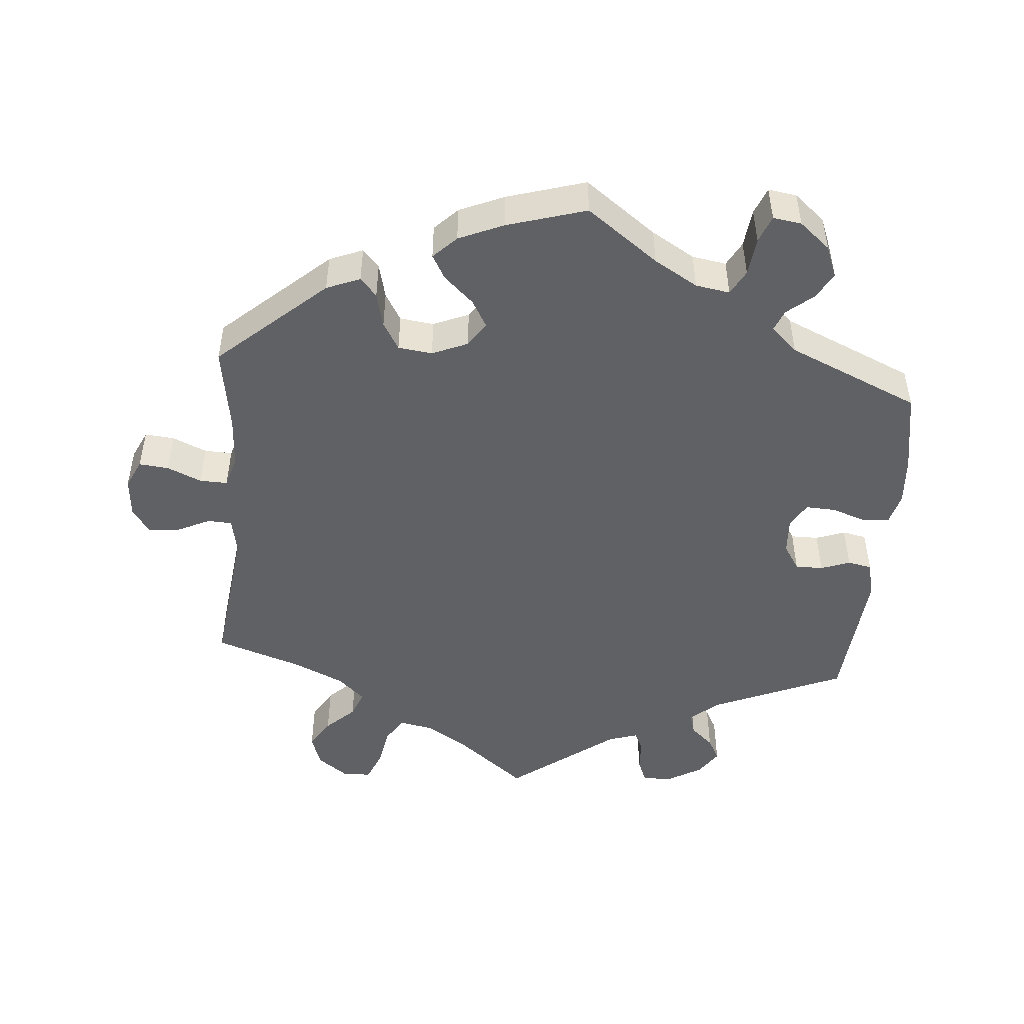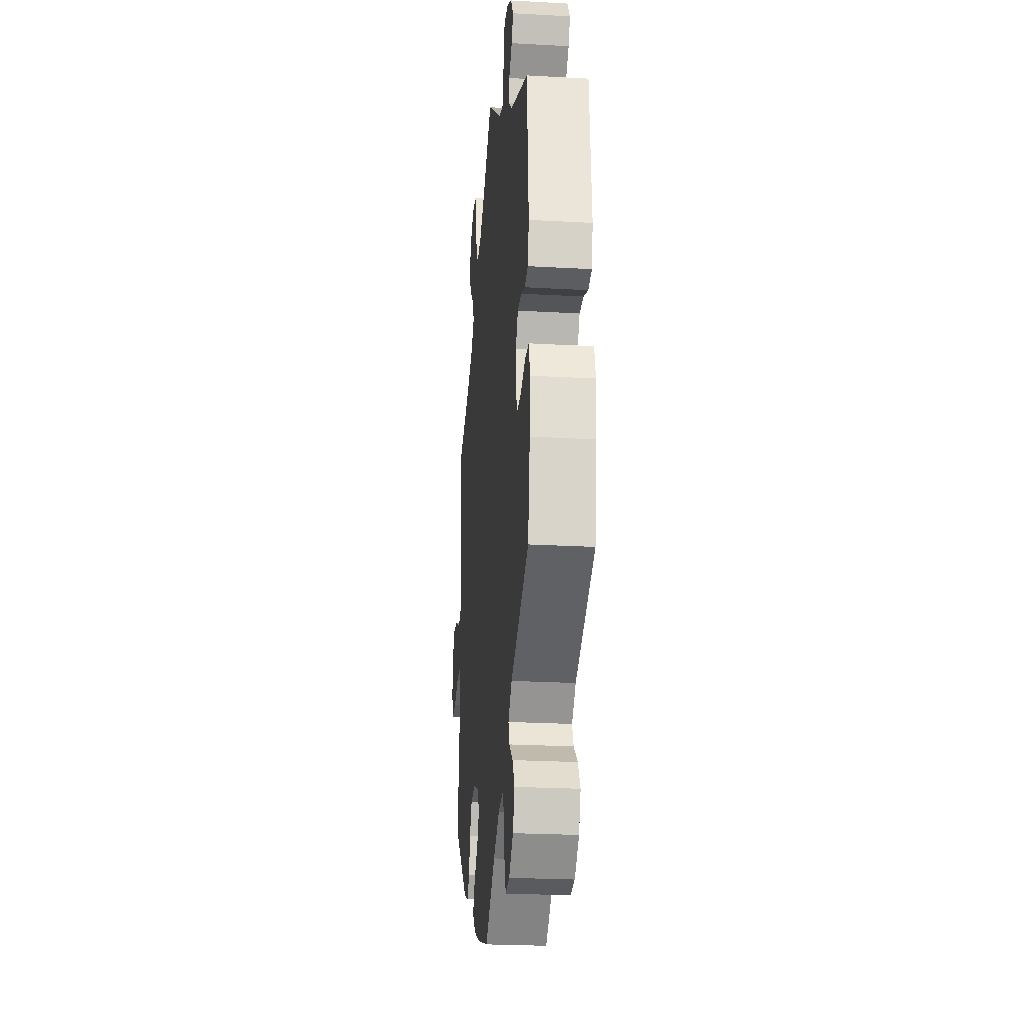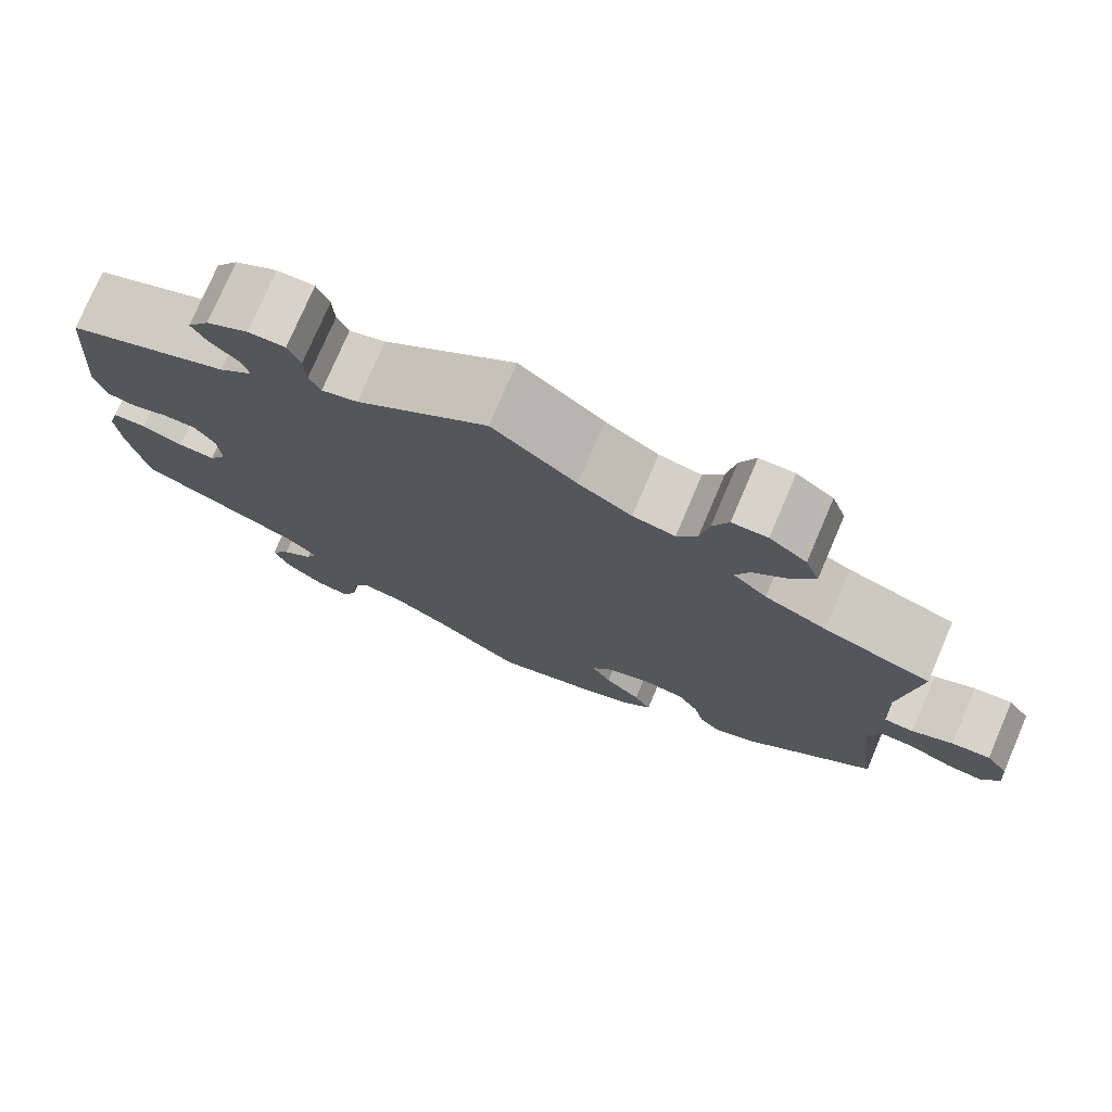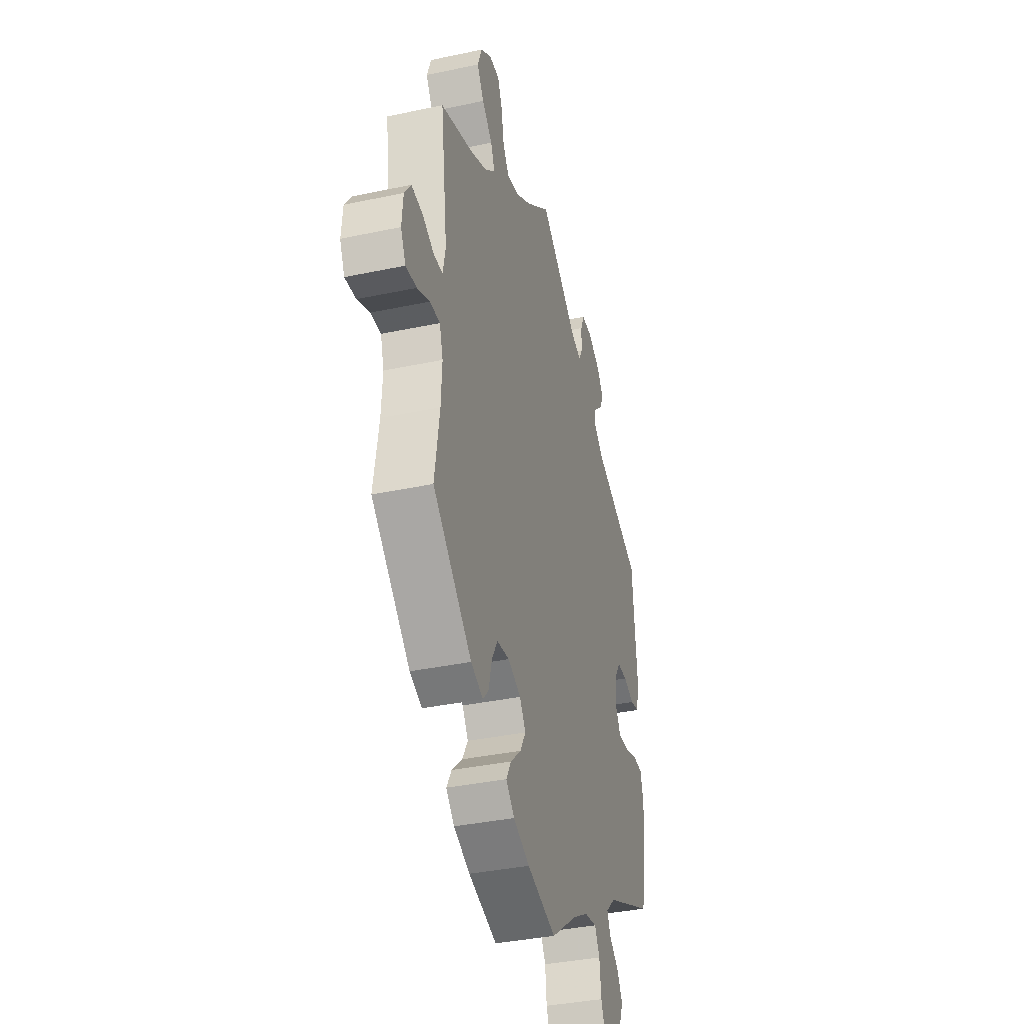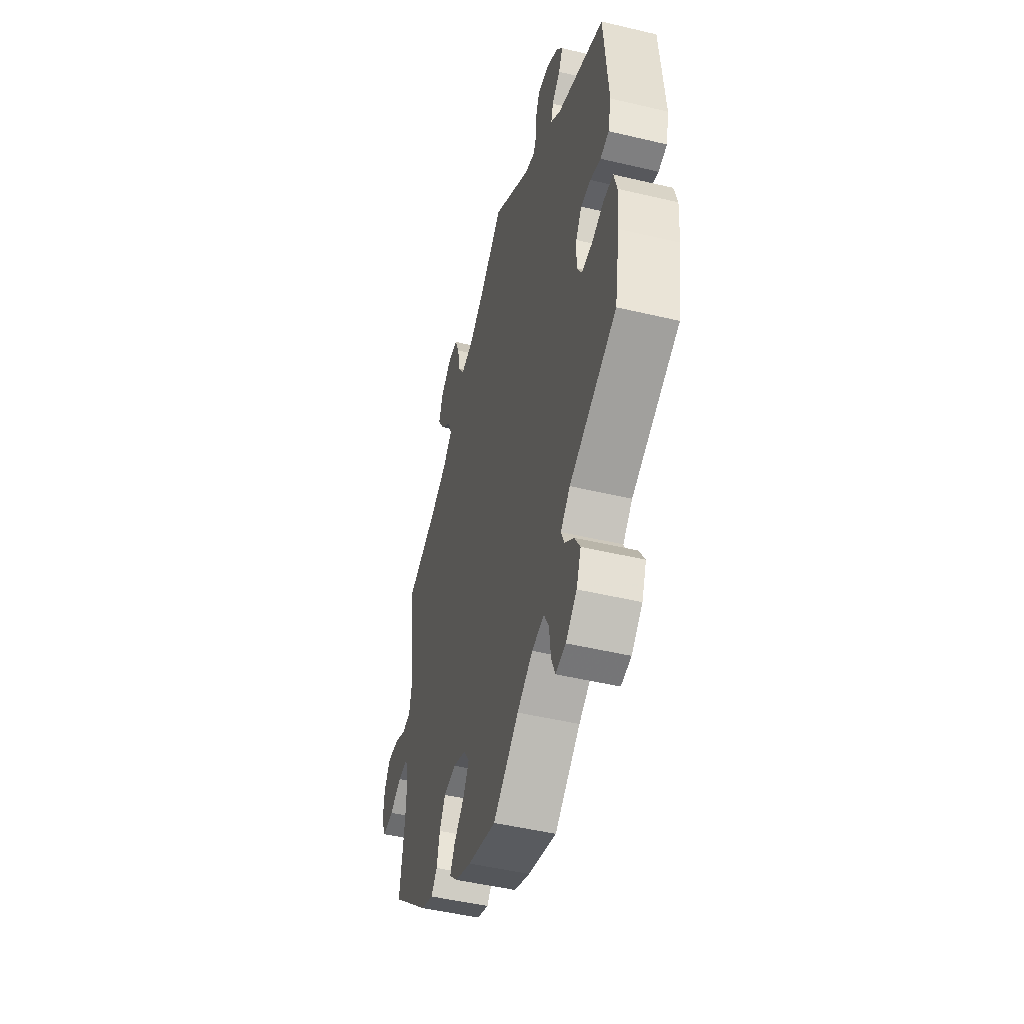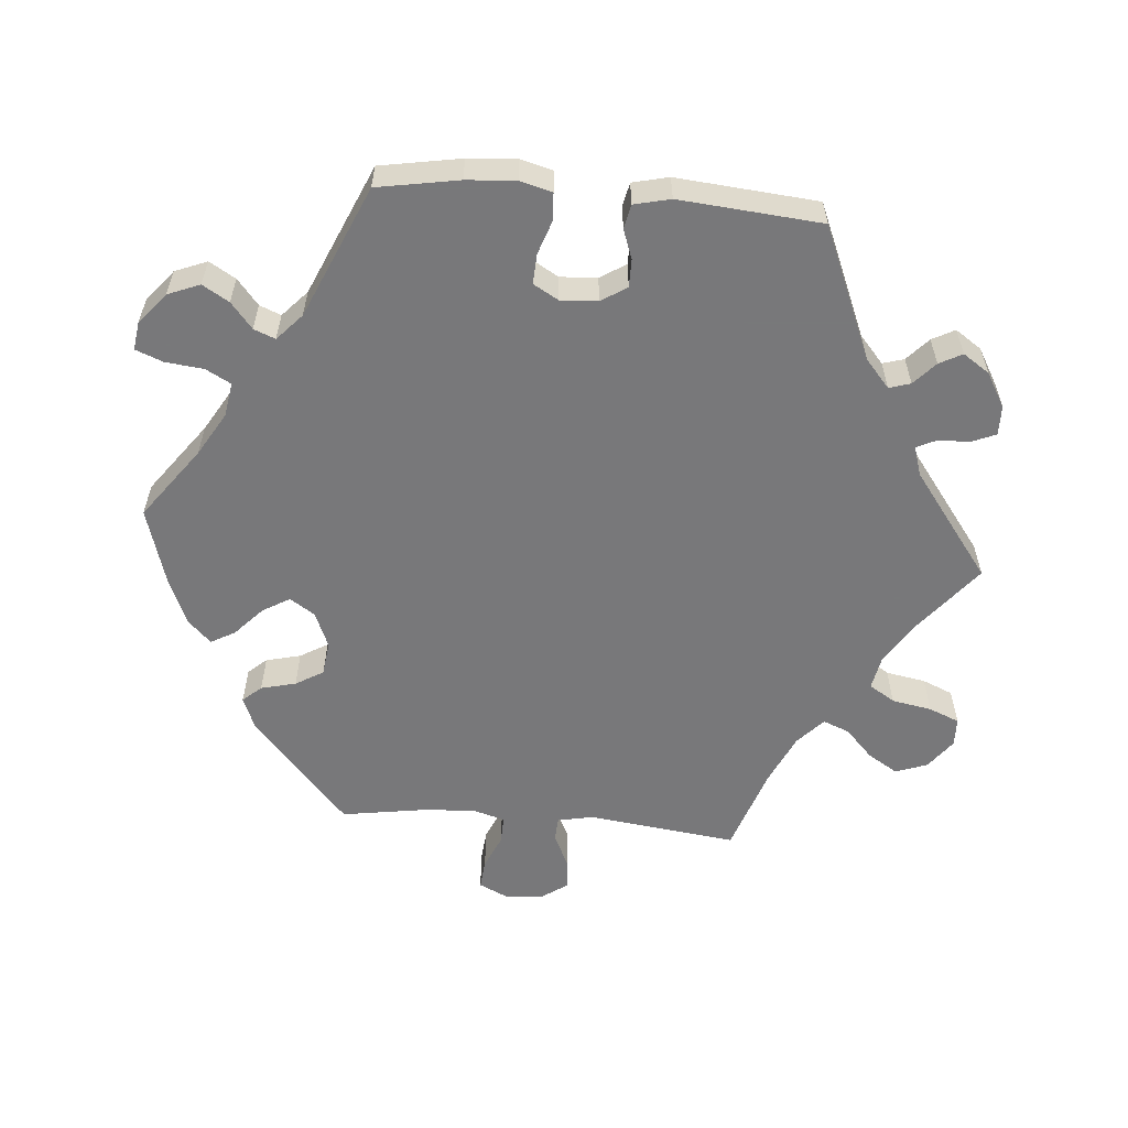
<metadata>
{"format":"obj","ext":"obj","renderer":"f3d","projection":"perspective","resolution":1024,"background":"white","views":[{"elev":-48.5,"azim":175.2,"up":"+Y"},{"elev":-24.4,"azim":-95.3,"up":"+Z"},{"elev":76.3,"azim":23.2,"up":"+Z"},{"elev":-36.8,"azim":105.4,"up":"+Z"},{"elev":-48.2,"azim":-104.9,"up":"+Z"},{"elev":-57.6,"azim":-94.9,"up":"+Y"}]}
</metadata>
<code>
v -0.521 0.07 -0.174
v -0.526 0.07 -0.105
v -0.514 0.07 -0.06
v -0.475 0.07 -0.058
v -0.428 0.07 -0.074
v -0.386 0.07 -0.076
v -0.366 0.07 -0.041
v -0.369 0.07 0.011
v -0.392 0.07 0.047
v -0.431 0.07 0.047
v -0.472 0.07 0.032
v -0.506 0.07 0.039
v -0.518 0.07 0.09
v -0.501 0.07 0.289
v -0.315 0.07 0.368
v -0.276 0.07 0.402
v -0.285 0.07 0.432
v -0.317 0.07 0.461
v -0.334 0.07 0.493
v -0.309 0.07 0.53
v -0.261 0.07 0.558
v -0.219 0.07 0.559
v -0.205 0.07 0.525
v -0.203 0.07 0.48
v -0.19 0.07 0.453
v -0.149 0.07 0.466
v 0 0.07 0.578
v 0.095 0.07 0.502
v 0.155 0.07 0.464
v 0.203 0.07 0.455
v 0.226 0.07 0.491
v 0.236 0.07 0.547
v 0.254 0.07 0.59
v 0.294 0.07 0.591
v 0.336 0.07 0.56
v 0.352 0.07 0.515
v 0.326 0.07 0.473
v 0.286 0.07 0.435
v 0.271 0.07 0.398
v 0.309 0.07 0.363
v 0.379 0.07 0.331
v 0.501 0.07 0.29
v 0.475 0.07 0.08
v 0.485 0.07 0.03
v 0.519 0.07 0.028
v 0.565 0.07 0.05
v 0.609 0.07 0.055
v 0.634 0.07 0.019
v 0.639 0.07 -0.037
v 0.62 0.07 -0.077
v 0.578 0.07 -0.073
v 0.53 0.07 -0.052
v 0.491 0.07 -0.051
v 0.478 0.07 -0.095
v 0.482 0.07 -0.167
v 0.501 0.07 -0.288
v 0.351 0.07 -0.421
v 0.304 0.07 -0.44
v 0.281 0.07 -0.414
v 0.269 0.07 -0.365
v 0.246 0.07 -0.326
v 0.198 0.07 -0.32
v 0.148 0.07 -0.341
v 0.125 0.07 -0.376
v 0.147 0.07 -0.414
v 0.188 0.07 -0.452
v 0.207 0.07 -0.486
v 0.175 0.07 -0.518
v 0.112 0.07 -0.545
v 0.001 0.07 -0.578
v -0.099 0.07 -0.504
v -0.16 0.07 -0.468
v -0.208 0.07 -0.46
v -0.227 0.07 -0.495
v -0.233 0.07 -0.549
v -0.248 0.07 -0.587
v -0.288 0.07 -0.581
v -0.331 0.07 -0.545
v -0.349 0.07 -0.5
v -0.327 0.07 -0.463
v -0.291 0.07 -0.433
v -0.279 0.07 -0.403
v -0.316 0.07 -0.369
v -0.501 0.07 -0.288
v -0.521 0 -0.174
v -0.526 0 -0.105
v -0.514 0 -0.06
v -0.475 0 -0.058
v -0.428 0 -0.074
v -0.386 0 -0.076
v -0.366 0 -0.041
v -0.369 0 0.011
v -0.392 0 0.047
v -0.431 0 0.047
v -0.472 0 0.032
v -0.506 0 0.039
v -0.518 0 0.09
v -0.501 0 0.289
v -0.315 0 0.368
v -0.276 0 0.402
v -0.285 0 0.432
v -0.317 0 0.461
v -0.334 0 0.493
v -0.309 0 0.53
v -0.261 0 0.558
v -0.219 0 0.559
v -0.205 0 0.525
v -0.203 0 0.48
v -0.19 0 0.453
v -0.149 0 0.466
v 0 0 0.578
v 0.095 0 0.502
v 0.155 0 0.464
v 0.203 0 0.455
v 0.226 0 0.491
v 0.236 0 0.547
v 0.254 0 0.59
v 0.294 0 0.591
v 0.336 0 0.56
v 0.352 0 0.515
v 0.326 0 0.473
v 0.286 0 0.435
v 0.271 0 0.398
v 0.309 0 0.363
v 0.379 0 0.331
v 0.501 0 0.29
v 0.475 0 0.08
v 0.485 0 0.03
v 0.519 0 0.028
v 0.565 0 0.05
v 0.609 0 0.055
v 0.634 0 0.019
v 0.639 0 -0.037
v 0.62 0 -0.077
v 0.578 0 -0.073
v 0.53 0 -0.052
v 0.491 0 -0.051
v 0.478 0 -0.095
v 0.482 0 -0.167
v 0.501 0 -0.288
v 0.351 0 -0.421
v 0.304 0 -0.44
v 0.281 0 -0.414
v 0.269 0 -0.365
v 0.246 0 -0.326
v 0.198 0 -0.32
v 0.148 0 -0.341
v 0.125 0 -0.376
v 0.147 0 -0.414
v 0.188 0 -0.452
v 0.207 0 -0.486
v 0.175 0 -0.518
v 0.112 0 -0.545
v 0.001 0 -0.578
v -0.099 0 -0.504
v -0.16 0 -0.468
v -0.208 0 -0.46
v -0.227 0 -0.495
v -0.233 0 -0.549
v -0.248 0 -0.587
v -0.288 0 -0.581
v -0.331 0 -0.545
v -0.349 0 -0.5
v -0.327 0 -0.463
v -0.291 0 -0.433
v -0.279 0 -0.403
v -0.316 0 -0.369
v -0.501 0 -0.288
f 83 84 1 2
f 82 83 2 3
f 78 79 80 81
f 78 81 82
f 77 78 82
f 74 75 76 77
f 73 74 77 82
f 72 73 82 3
f 68 69 70 71
f 65 66 67 68
f 64 65 68 71
f 63 64 71 72
f 57 58 59 60
f 55 56 57 60
f 54 55 60 61
f 53 54 61 62
f 49 50 51 52
f 49 52 53
f 48 49 53
f 45 46 47 48
f 44 45 48 53
f 43 44 53 62
f 41 42 43 62
f 35 36 37 38
f 35 38 39
f 34 35 39
f 31 32 33 34
f 30 31 34 39
f 29 30 39 40
f 26 27 28
f 25 26 28 29
f 21 22 23 24
f 21 24 25
f 20 21 25
f 17 18 19 20
f 16 17 20 25
f 15 16 25 29
f 10 11 12 13
f 9 10 13 14
f 8 9 14 15
f 72 3 4 5
f 72 5 6
f 63 72 6 7
f 40 41 62 63
f 15 29 40 63
f 7 8 15 63
f 86 85 168 167
f 87 86 167 166
f 165 164 163 162
f 166 165 162
f 166 162 161
f 161 160 159 158
f 166 161 158 157
f 87 166 157 156
f 155 154 153 152
f 152 151 150 149
f 155 152 149 148
f 156 155 148 147
f 144 143 142 141
f 144 141 140 139
f 145 144 139 138
f 146 145 138 137
f 136 135 134 133
f 137 136 133
f 137 133 132
f 132 131 130 129
f 137 132 129 128
f 146 137 128 127
f 146 127 126 125
f 122 121 120 119
f 123 122 119
f 123 119 118
f 118 117 116 115
f 123 118 115 114
f 124 123 114 113
f 112 111 110
f 113 112 110 109
f 108 107 106 105
f 109 108 105
f 109 105 104
f 104 103 102 101
f 109 104 101 100
f 113 109 100 99
f 97 96 95 94
f 98 97 94 93
f 99 98 93 92
f 89 88 87 156
f 90 89 156
f 91 90 156 147
f 147 146 125 124
f 147 124 113 99
f 147 99 92 91
f 1 85 86 2
f 2 86 87 3
f 3 87 88 4
f 4 88 89 5
f 5 89 90 6
f 6 90 91 7
f 7 91 92 8
f 8 92 93 9
f 9 93 94 10
f 10 94 95 11
f 11 95 96 12
f 12 96 97 13
f 13 97 98 14
f 14 98 99 15
f 15 99 100 16
f 16 100 101 17
f 17 101 102 18
f 18 102 103 19
f 19 103 104 20
f 20 104 105 21
f 21 105 106 22
f 22 106 107 23
f 23 107 108 24
f 24 108 109 25
f 25 109 110 26
f 26 110 111 27
f 27 111 112 28
f 28 112 113 29
f 29 113 114 30
f 30 114 115 31
f 31 115 116 32
f 32 116 117 33
f 33 117 118 34
f 34 118 119 35
f 35 119 120 36
f 36 120 121 37
f 37 121 122 38
f 38 122 123 39
f 39 123 124 40
f 40 124 125 41
f 41 125 126 42
f 42 126 127 43
f 43 127 128 44
f 44 128 129 45
f 45 129 130 46
f 46 130 131 47
f 47 131 132 48
f 48 132 133 49
f 49 133 134 50
f 50 134 135 51
f 51 135 136 52
f 52 136 137 53
f 53 137 138 54
f 54 138 139 55
f 55 139 140 56
f 56 140 141 57
f 57 141 142 58
f 58 142 143 59
f 59 143 144 60
f 60 144 145 61
f 61 145 146 62
f 62 146 147 63
f 63 147 148 64
f 64 148 149 65
f 65 149 150 66
f 66 150 151 67
f 67 151 152 68
f 68 152 153 69
f 69 153 154 70
f 70 154 155 71
f 71 155 156 72
f 72 156 157 73
f 73 157 158 74
f 74 158 159 75
f 75 159 160 76
f 76 160 161 77
f 77 161 162 78
f 78 162 163 79
f 79 163 164 80
f 80 164 165 81
f 81 165 166 82
f 82 166 167 83
f 83 167 168 84
f 84 168 85 1

</code>
